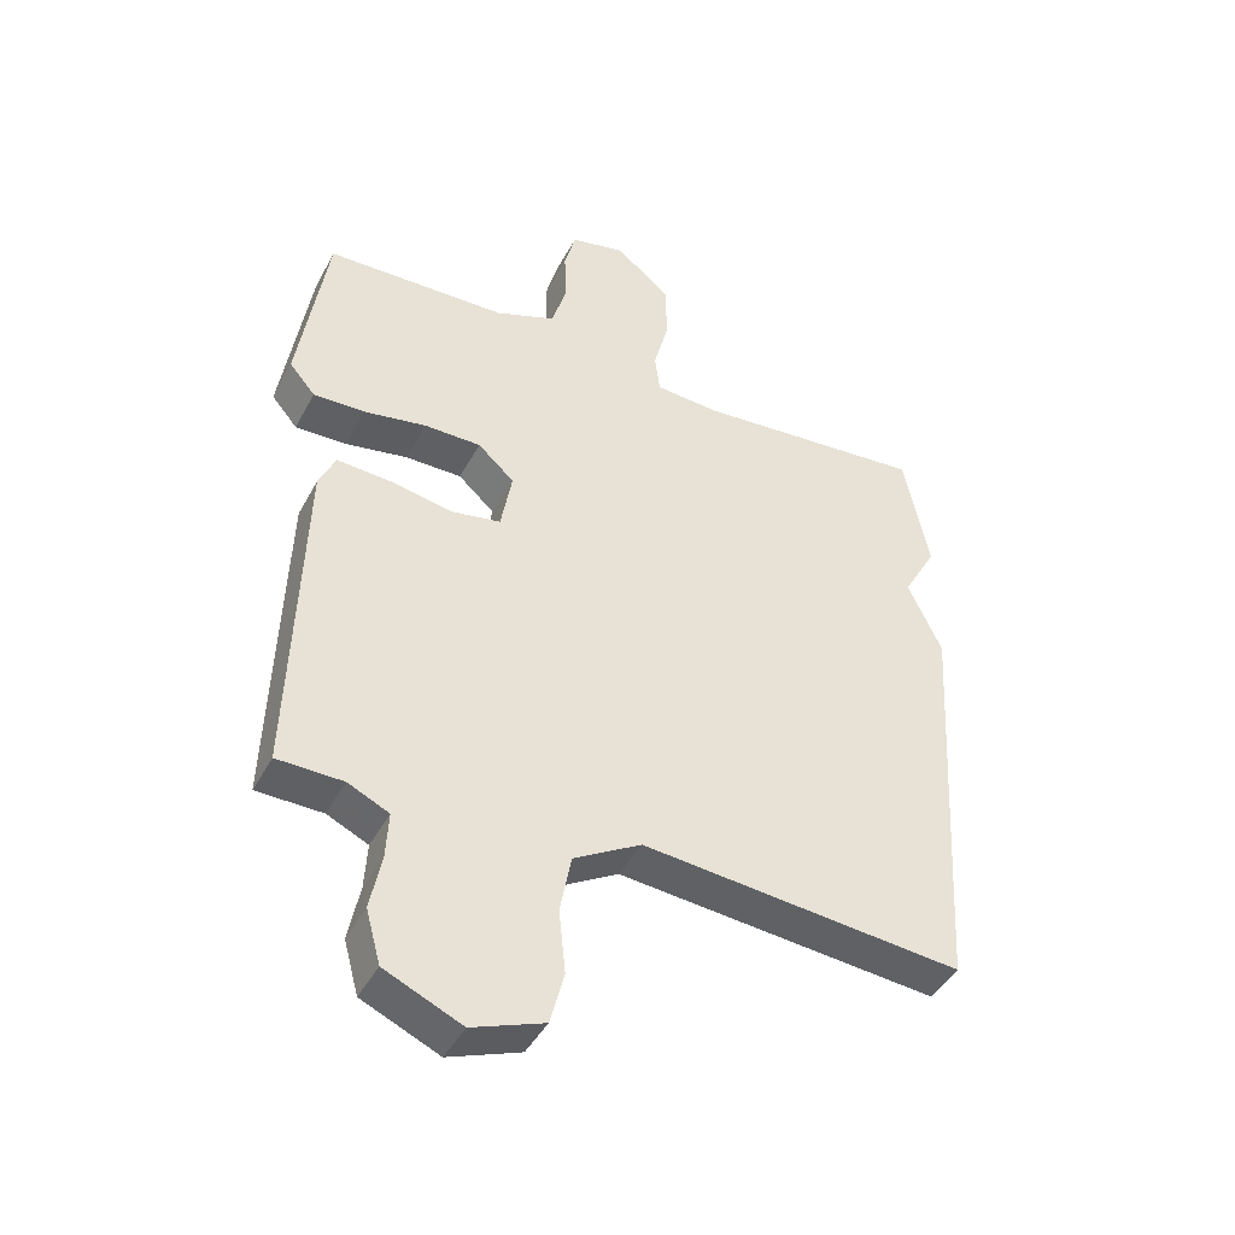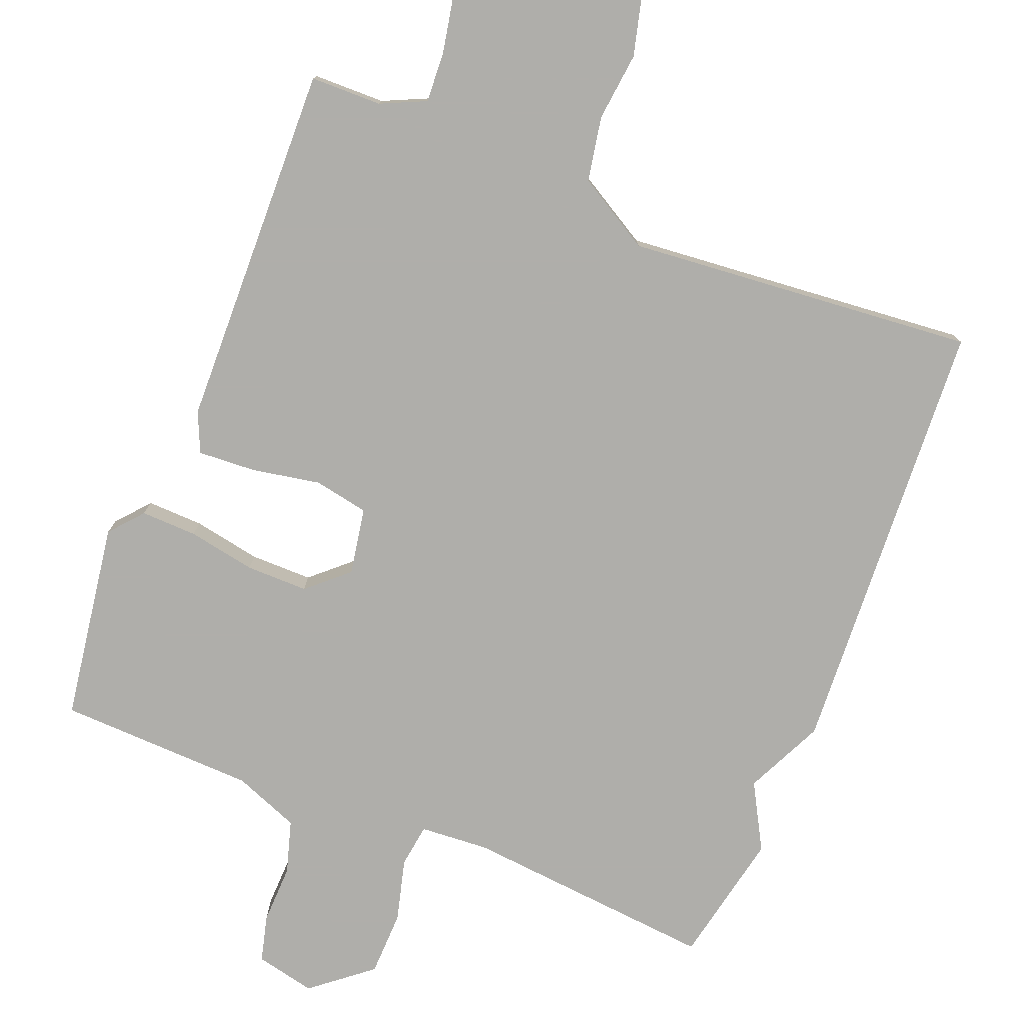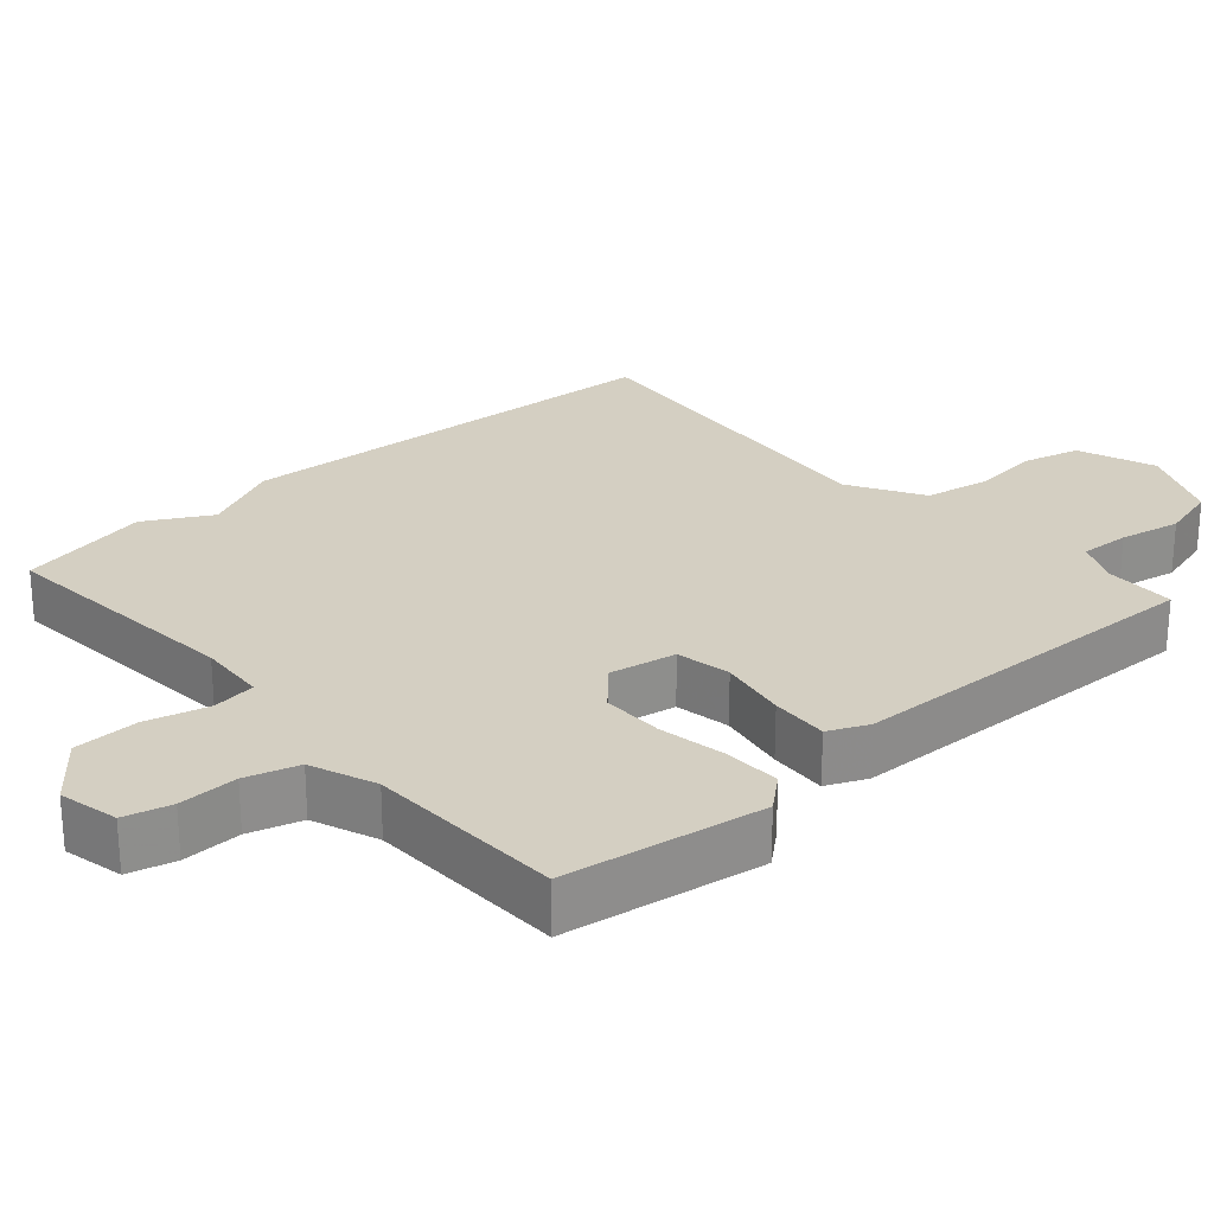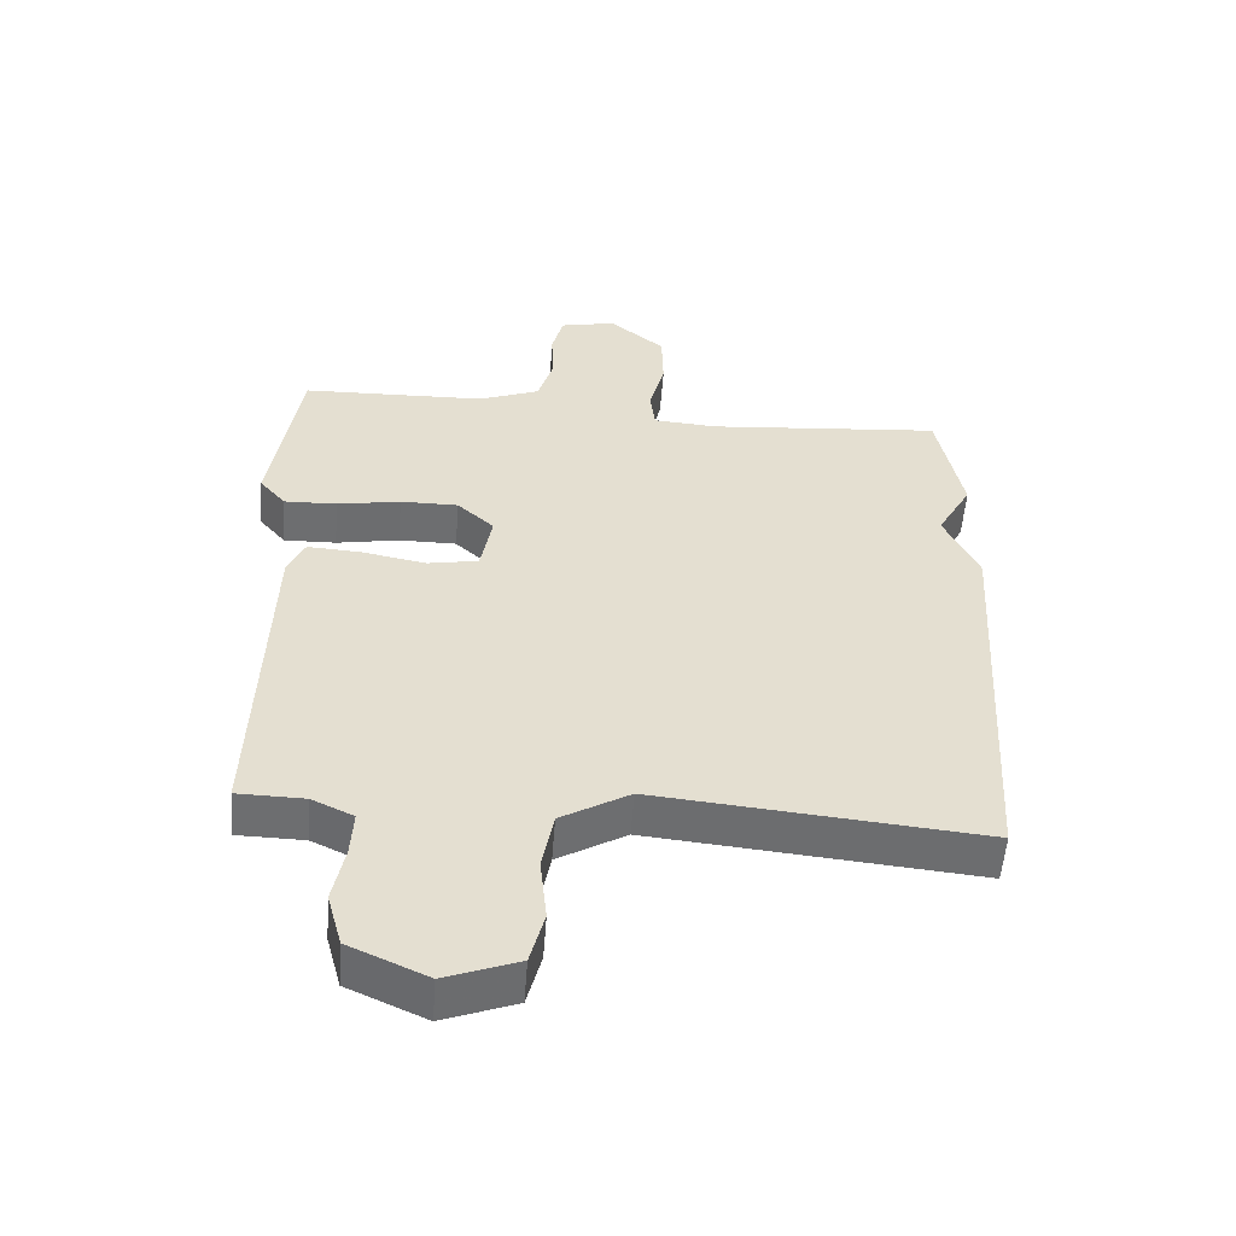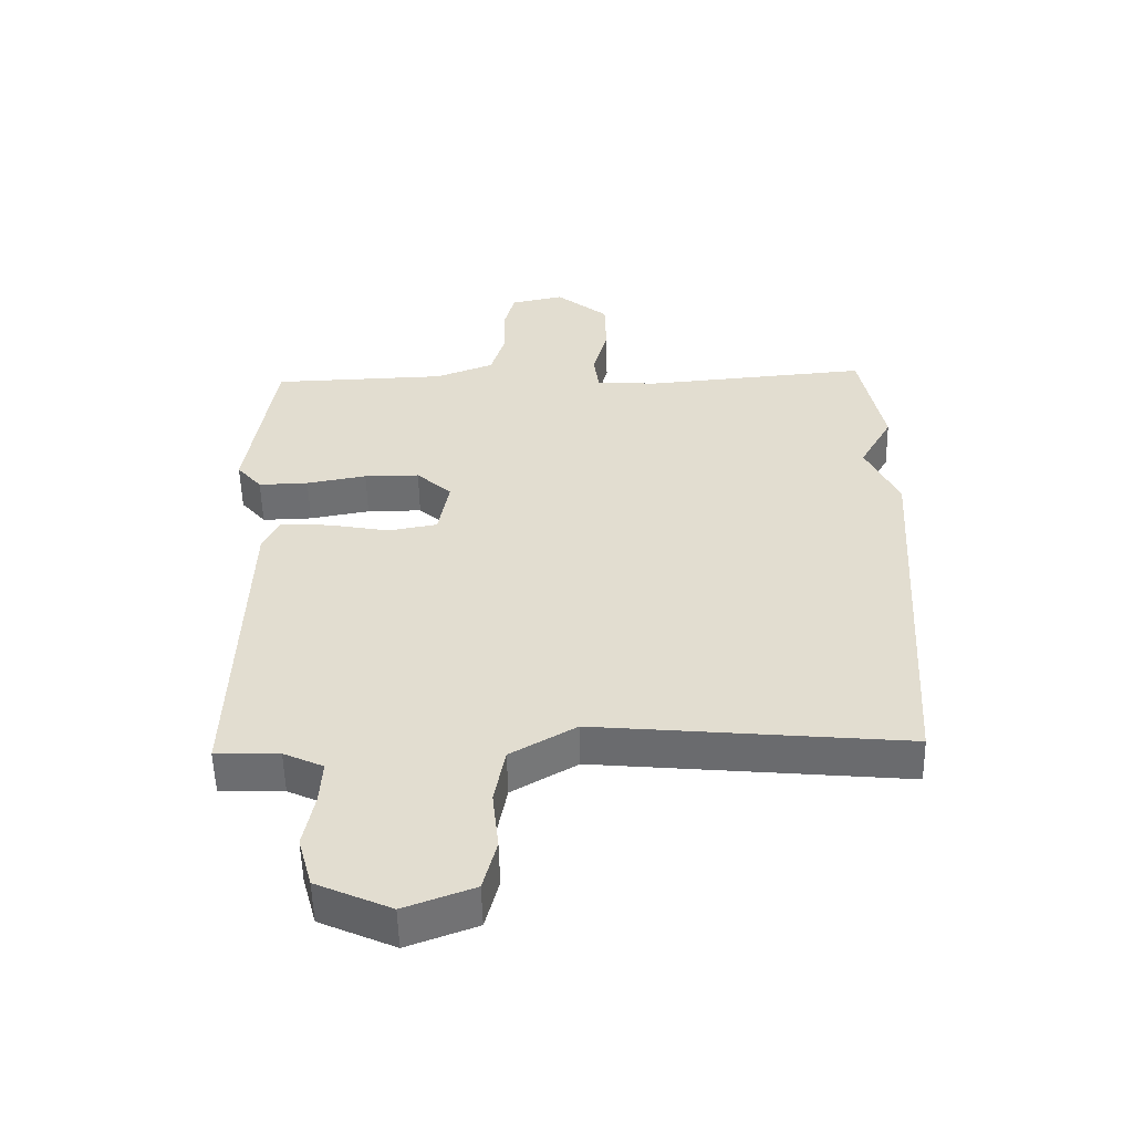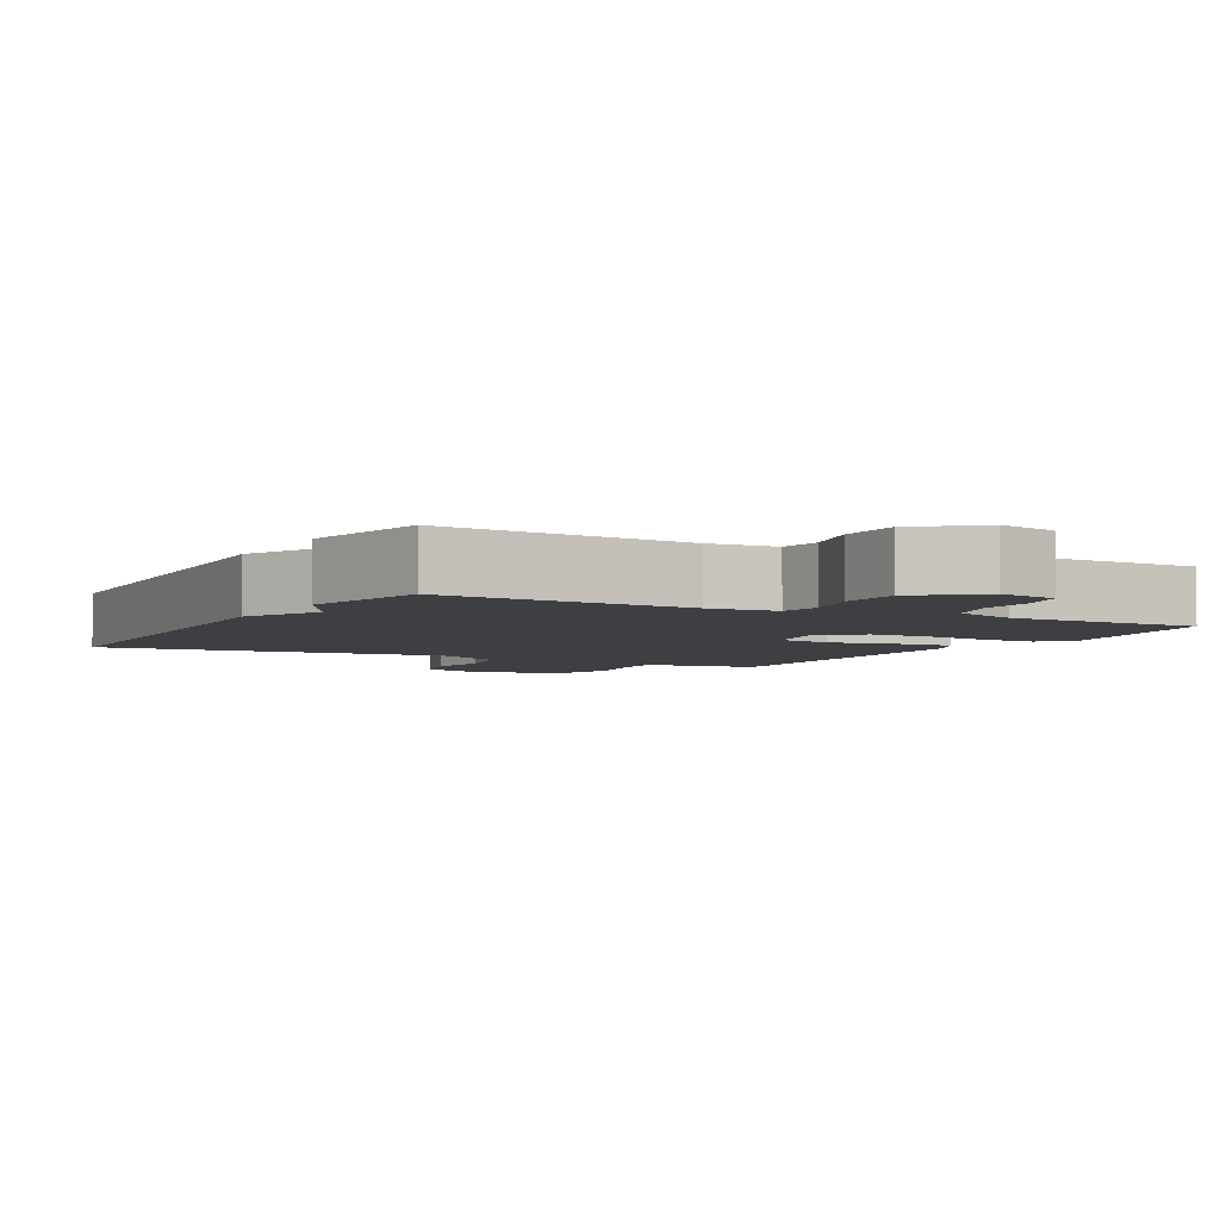
<metadata>
{"format":"obj","ext":"obj","renderer":"f3d","projection":"perspective","resolution":1024,"background":"white","views":[{"elev":-43.6,"azim":153.5,"up":"+Z"},{"elev":-77.6,"azim":158.0,"up":"+Y"},{"elev":25.7,"azim":48.4,"up":"+Y"},{"elev":-54.2,"azim":175.7,"up":"+Z"},{"elev":-54.2,"azim":-178.7,"up":"+Z"},{"elev":-4.2,"azim":-28.6,"up":"+Y"}]}
</metadata>
<code>
v -0.5 0.07 -0.5
v -0.537 0.07 0.116
v -0.486 0.07 0.225
v -0.537 0.07 0.316
v -0.5 0.07 0.5
v -0.149 0.07 0.47
v -0.054 0.07 0.477
v -0.046 0.07 0.537
v -0.069 0.07 0.624
v -0.067 0.07 0.714
v 0.015 0.07 0.781
v 0.098 0.07 0.763
v 0.115 0.07 0.698
v 0.113 0.07 0.616
v 0.135 0.07 0.543
v 0.226 0.07 0.508
v 0.5 0.07 0.5
v 0.543 0.07 0.224
v 0.504 0.07 0.178
v 0.426 0.07 0.18
v 0.332 0.07 0.197
v 0.246 0.07 0.197
v 0.191 0.07 0.147
v 0.208 0.07 0.054
v 0.284 0.07 0.04
v 0.379 0.07 0.058
v 0.459 0.07 0.063
v 0.484 0.07 0.008
v 0.5 0.07 -0.5
v 0.401 0.07 -0.502
v 0.339 0.07 -0.531
v 0.343 0.07 -0.6
v 0.36 0.07 -0.685
v 0.338 0.07 -0.765
v 0.222 0.07 -0.817
v 0.114 0.07 -0.777
v 0.093 0.07 -0.697
v 0.103 0.07 -0.602
v 0.086 0.07 -0.513
v -0.016 0.07 -0.454
v -0.5 0 -0.5
v -0.537 0 0.116
v -0.486 0 0.225
v -0.537 0 0.316
v -0.5 0 0.5
v -0.149 0 0.47
v -0.054 0 0.477
v -0.046 0 0.537
v -0.069 0 0.624
v -0.067 0 0.714
v 0.015 0 0.781
v 0.098 0 0.763
v 0.115 0 0.698
v 0.113 0 0.616
v 0.135 0 0.543
v 0.226 0 0.508
v 0.5 0 0.5
v 0.543 0 0.224
v 0.504 0 0.178
v 0.426 0 0.18
v 0.332 0 0.197
v 0.246 0 0.197
v 0.191 0 0.147
v 0.208 0 0.054
v 0.284 0 0.04
v 0.379 0 0.058
v 0.459 0 0.063
v 0.484 0 0.008
v 0.5 0 -0.5
v 0.401 0 -0.502
v 0.339 0 -0.531
v 0.343 0 -0.6
v 0.36 0 -0.685
v 0.338 0 -0.765
v 0.222 0 -0.817
v 0.114 0 -0.777
v 0.093 0 -0.697
v 0.103 0 -0.602
v 0.086 0 -0.513
v -0.016 0 -0.454
f 36 37 38
f 35 36 38
f 34 35 38
f 33 34 38
f 32 33 38
f 31 32 38 39
f 30 31 39 40
f 29 30 40
f 28 29 40
f 27 28 40
f 26 27 40
f 25 26 40
f 19 20 21
f 18 19 21
f 17 18 21
f 16 17 21
f 15 16 21 22
f 12 13 14
f 11 12 14
f 10 11 14
f 9 10 14
f 8 9 14
f 7 8 14 15
f 3 4 5 6
f 3 6 7
f 15 22 23
f 7 15 23
f 3 7 23
f 2 3 23
f 40 1 2
f 25 40 2
f 24 25 2
f 2 23 24
f 78 77 76
f 78 76 75
f 78 75 74
f 78 74 73
f 78 73 72
f 79 78 72 71
f 80 79 71 70
f 80 70 69
f 80 69 68
f 80 68 67
f 80 67 66
f 80 66 65
f 61 60 59
f 61 59 58
f 61 58 57
f 61 57 56
f 62 61 56 55
f 54 53 52
f 54 52 51
f 54 51 50
f 54 50 49
f 54 49 48
f 55 54 48 47
f 46 45 44 43
f 47 46 43
f 63 62 55
f 63 55 47
f 63 47 43
f 63 43 42
f 42 41 80
f 42 80 65
f 42 65 64
f 64 63 42
f 1 41 42 2
f 2 42 43 3
f 3 43 44 4
f 4 44 45 5
f 5 45 46 6
f 6 46 47 7
f 7 47 48 8
f 8 48 49 9
f 9 49 50 10
f 10 50 51 11
f 11 51 52 12
f 12 52 53 13
f 13 53 54 14
f 14 54 55 15
f 15 55 56 16
f 16 56 57 17
f 17 57 58 18
f 18 58 59 19
f 19 59 60 20
f 20 60 61 21
f 21 61 62 22
f 22 62 63 23
f 23 63 64 24
f 24 64 65 25
f 25 65 66 26
f 26 66 67 27
f 27 67 68 28
f 28 68 69 29
f 29 69 70 30
f 30 70 71 31
f 31 71 72 32
f 32 72 73 33
f 33 73 74 34
f 34 74 75 35
f 35 75 76 36
f 36 76 77 37
f 37 77 78 38
f 38 78 79 39
f 39 79 80 40
f 40 80 41 1

</code>
